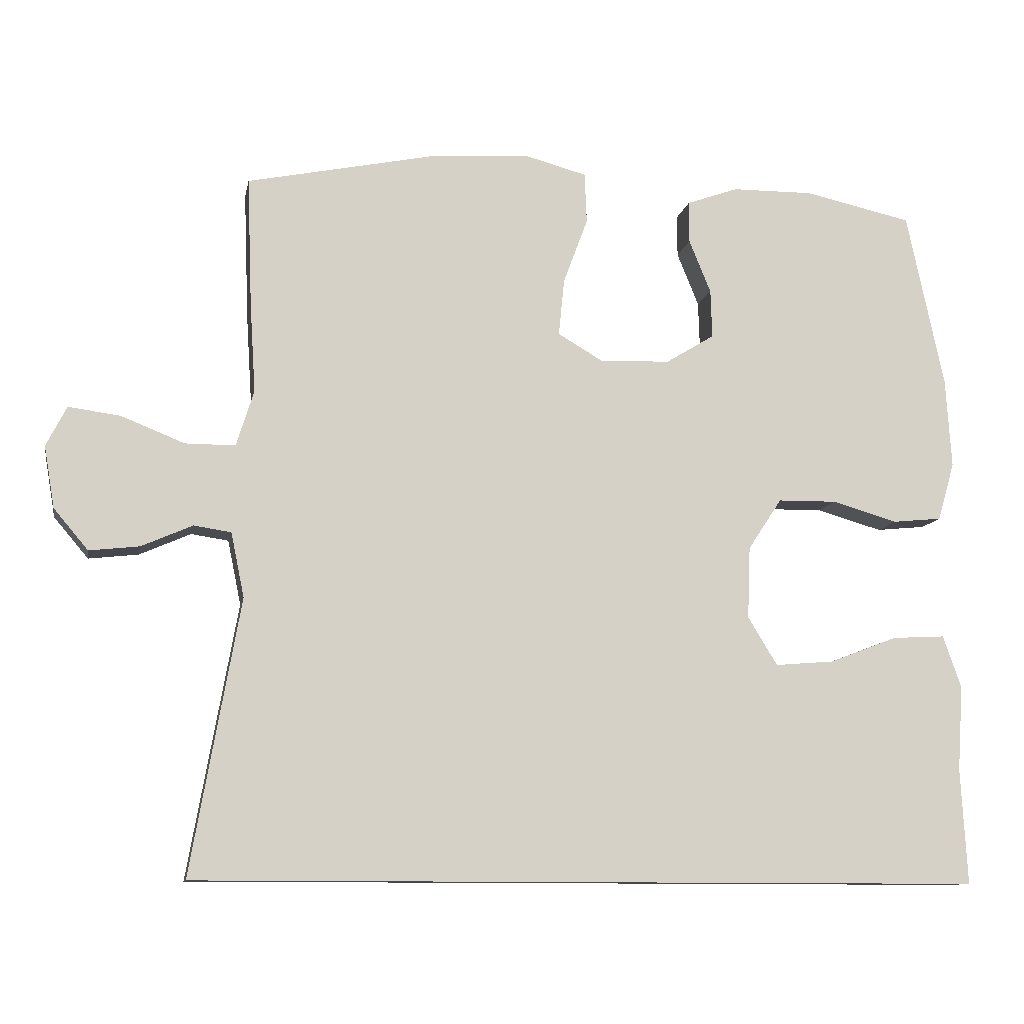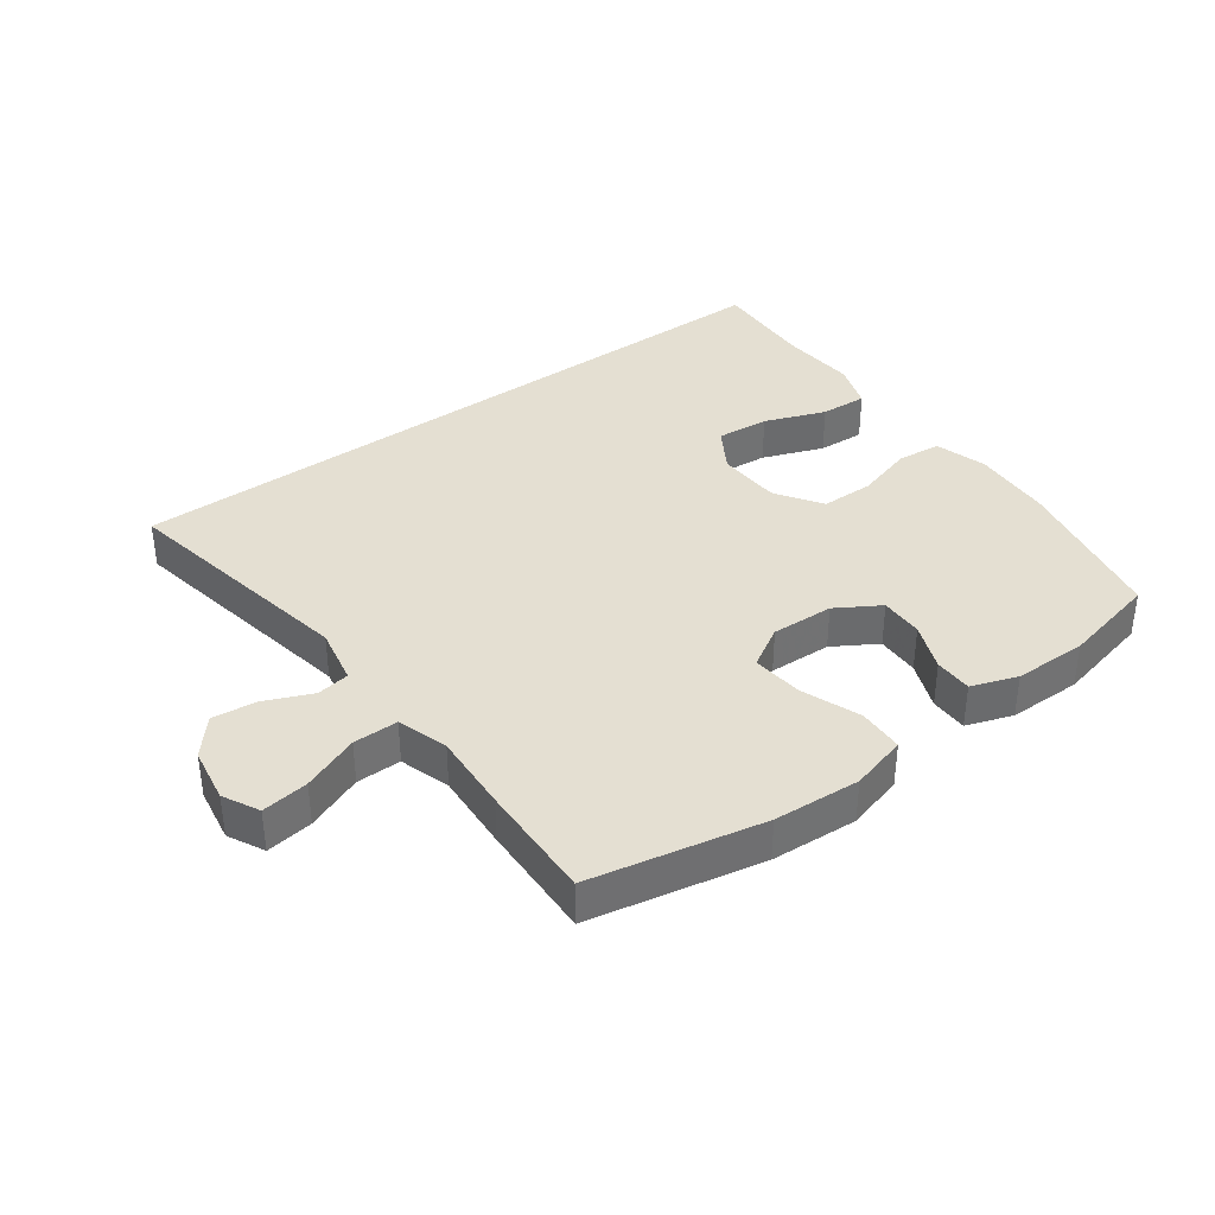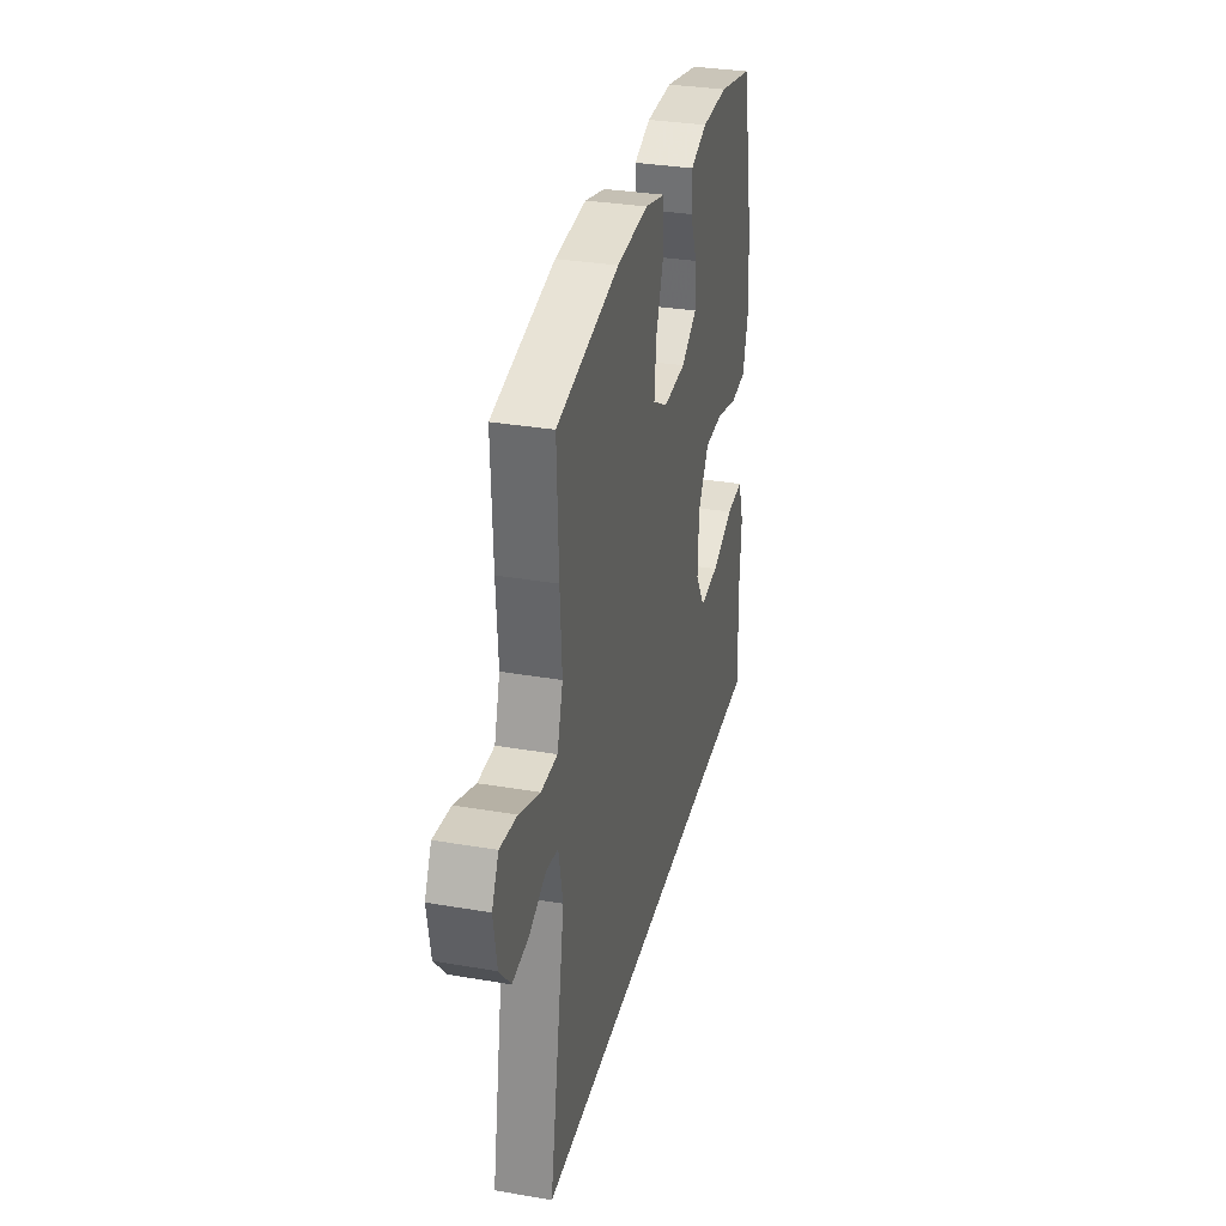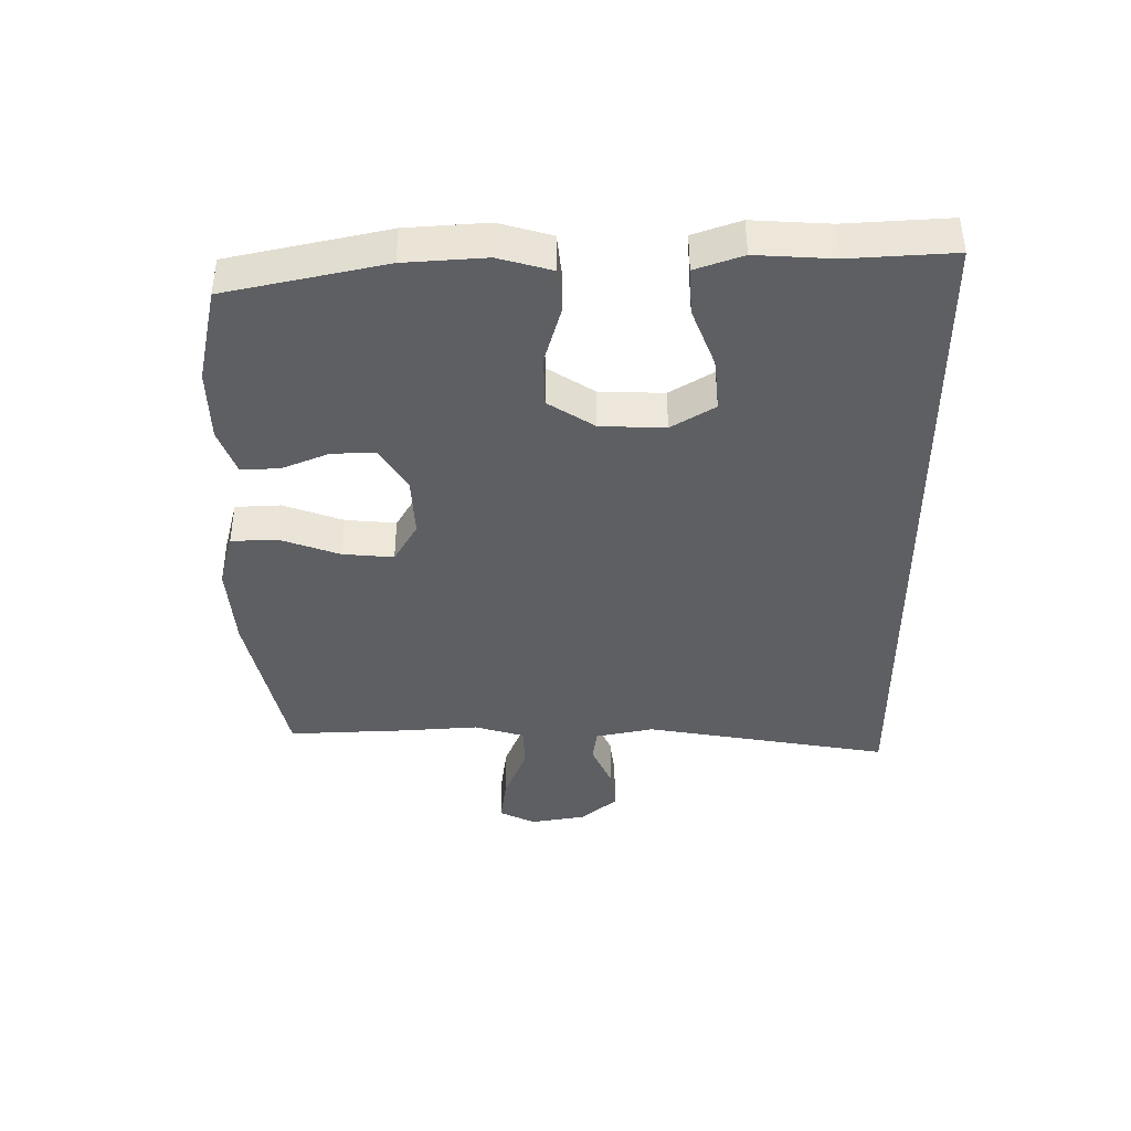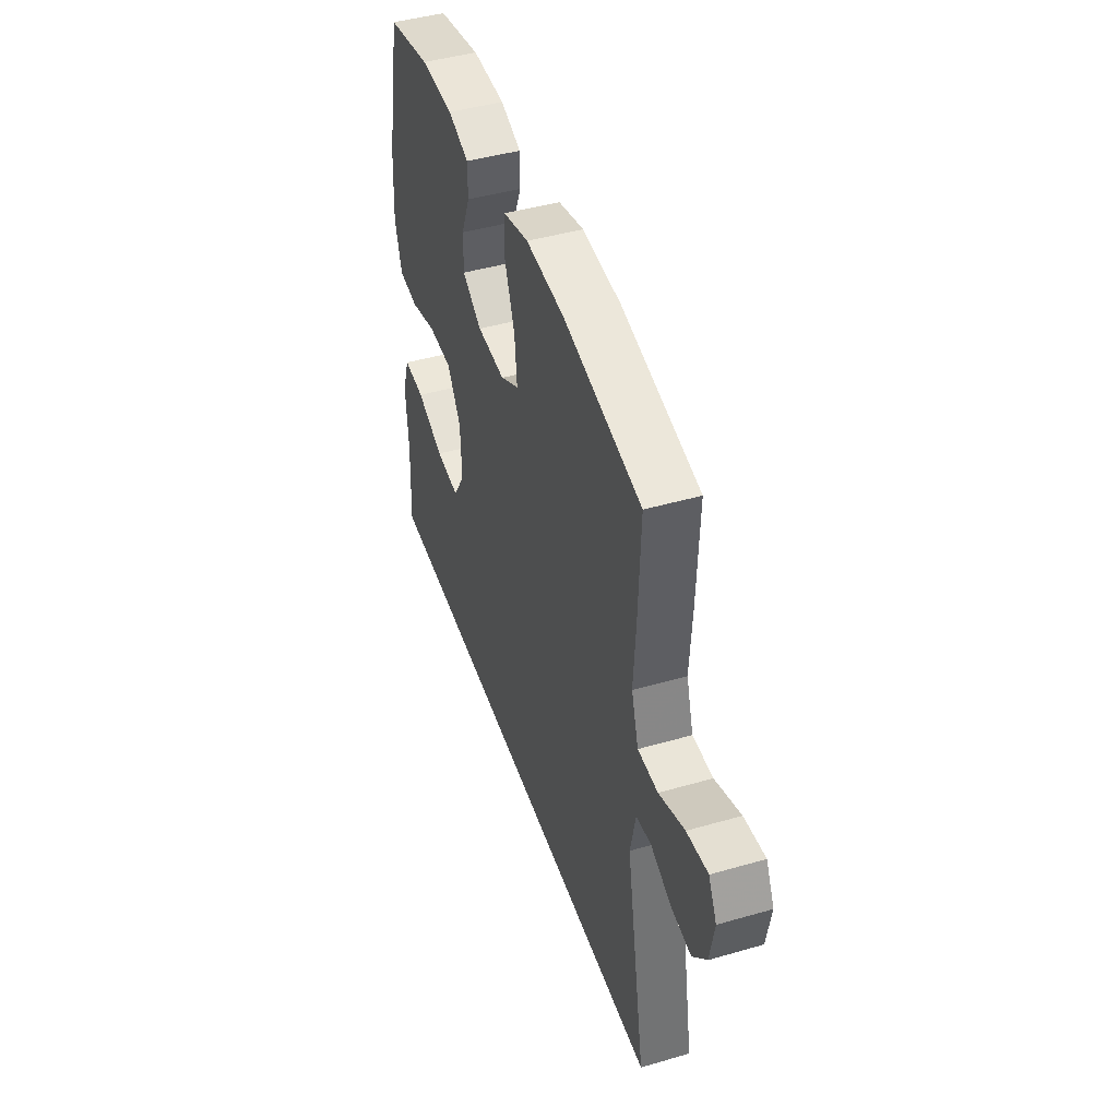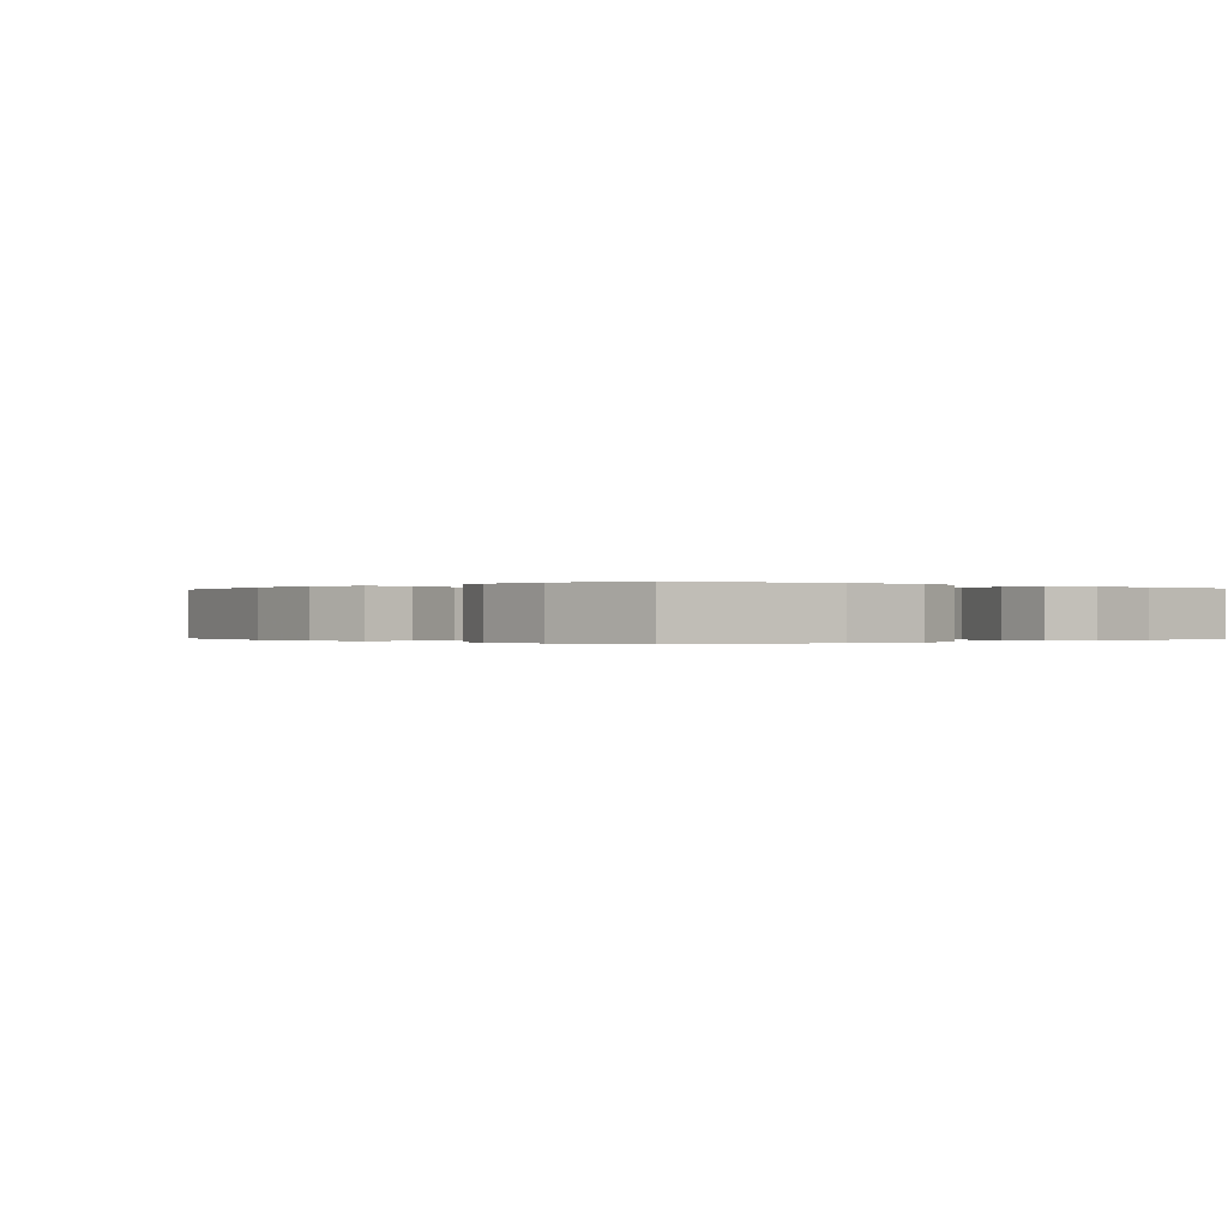
<metadata>
{"format":"obj","ext":"obj","renderer":"f3d","projection":"perspective","resolution":1024,"background":"white","views":[{"elev":-10.6,"azim":-10.6,"up":"+Z"},{"elev":37.1,"azim":-36.4,"up":"+Y"},{"elev":32.5,"azim":-76.6,"up":"+Z"},{"elev":-40.4,"azim":90.6,"up":"+Y"},{"elev":45.4,"azim":-108.4,"up":"+Z"},{"elev":-0.1,"azim":48.8,"up":"+Y"}]}
</metadata>
<code>
v 0.5 0.07 0.5
v 0.553 0.07 0.249
v 0.561 0.07 0.121
v 0.537 0.07 0.038
v 0.467 0.07 0.031
v 0.374 0.07 0.058
v 0.29 0.07 0.057
v 0.242 0.07 -0.016
v 0.238 0.07 -0.118
v 0.28 0.07 -0.187
v 0.364 0.07 -0.18
v 0.461 0.07 -0.143
v 0.536 0.07 -0.139
v 0.562 0.07 -0.214
v 0.554 0.07 -0.335
v 0.563 0.07 -0.5
v -0.564 0.07 -0.5
v -0.494 0.07 -0.109
v -0.513 0.07 -0.017
v -0.566 0.07 -0.009
v -0.639 0.07 -0.041
v -0.71 0.07 -0.049
v -0.759 0.07 0.009
v -0.774 0.07 0.097
v -0.745 0.07 0.154
v -0.671 0.07 0.144
v -0.581 0.07 0.108
v -0.51 0.07 0.108
v -0.485 0.07 0.188
v -0.493 0.07 0.314
v -0.5 0.07 0.5
v -0.228 0.07 0.556
v -0.091 0.07 0.565
v -0.002 0.07 0.541
v 0.001 0.07 0.469
v -0.034 0.07 0.375
v -0.042 0.07 0.294
v 0.023 0.07 0.256
v 0.122 0.07 0.26
v 0.191 0.07 0.302
v 0.189 0.07 0.371
v 0.158 0.07 0.447
v 0.158 0.07 0.507
v 0.231 0.07 0.533
v 0.347 0.07 0.534
v 0.5 0 0.5
v 0.553 0 0.249
v 0.561 0 0.121
v 0.537 0 0.038
v 0.467 0 0.031
v 0.374 0 0.058
v 0.29 0 0.057
v 0.242 0 -0.016
v 0.238 0 -0.118
v 0.28 0 -0.187
v 0.364 0 -0.18
v 0.461 0 -0.143
v 0.536 0 -0.139
v 0.562 0 -0.214
v 0.554 0 -0.335
v 0.563 0 -0.5
v -0.564 0 -0.5
v -0.494 0 -0.109
v -0.513 0 -0.017
v -0.566 0 -0.009
v -0.639 0 -0.041
v -0.71 0 -0.049
v -0.759 0 0.009
v -0.774 0 0.097
v -0.745 0 0.154
v -0.671 0 0.144
v -0.581 0 0.108
v -0.51 0 0.108
v -0.485 0 0.188
v -0.493 0 0.314
v -0.5 0 0.5
v -0.228 0 0.556
v -0.091 0 0.565
v -0.002 0 0.541
v 0.001 0 0.469
v -0.034 0 0.375
v -0.042 0 0.294
v 0.023 0 0.256
v 0.122 0 0.26
v 0.191 0 0.302
v 0.189 0 0.371
v 0.158 0 0.447
v 0.158 0 0.507
v 0.231 0 0.533
v 0.347 0 0.534
f 4 5 6
f 3 4 6
f 2 3 6
f 1 2 6
f 45 1 6
f 44 45 6
f 43 44 6
f 42 43 6
f 41 42 6
f 40 41 6 7
f 39 40 7 8
f 38 39 8 9
f 37 38 9
f 34 35 36
f 33 34 36
f 32 33 36
f 31 32 36
f 30 31 36
f 29 30 36
f 28 29 36 37
f 25 26 27
f 24 25 27
f 23 24 27
f 22 23 27
f 21 22 27
f 20 21 27
f 19 20 27 28
f 37 9 10
f 28 37 10
f 19 28 10
f 18 19 10
f 17 18 10
f 16 17 10
f 15 16 10
f 13 14 15
f 12 13 15
f 11 12 15
f 10 11 15
f 51 50 49
f 51 49 48
f 51 48 47
f 51 47 46
f 51 46 90
f 51 90 89
f 51 89 88
f 51 88 87
f 51 87 86
f 52 51 86 85
f 53 52 85 84
f 54 53 84 83
f 54 83 82
f 81 80 79
f 81 79 78
f 81 78 77
f 81 77 76
f 81 76 75
f 81 75 74
f 82 81 74 73
f 72 71 70
f 72 70 69
f 72 69 68
f 72 68 67
f 72 67 66
f 72 66 65
f 73 72 65 64
f 55 54 82
f 55 82 73
f 55 73 64
f 55 64 63
f 55 63 62
f 55 62 61
f 55 61 60
f 60 59 58
f 60 58 57
f 60 57 56
f 60 56 55
f 1 46 47 2
f 2 47 48 3
f 3 48 49 4
f 4 49 50 5
f 5 50 51 6
f 6 51 52 7
f 7 52 53 8
f 8 53 54 9
f 9 54 55 10
f 10 55 56 11
f 11 56 57 12
f 12 57 58 13
f 13 58 59 14
f 14 59 60 15
f 15 60 61 16
f 16 61 62 17
f 17 62 63 18
f 18 63 64 19
f 19 64 65 20
f 20 65 66 21
f 21 66 67 22
f 22 67 68 23
f 23 68 69 24
f 24 69 70 25
f 25 70 71 26
f 26 71 72 27
f 27 72 73 28
f 28 73 74 29
f 29 74 75 30
f 30 75 76 31
f 31 76 77 32
f 32 77 78 33
f 33 78 79 34
f 34 79 80 35
f 35 80 81 36
f 36 81 82 37
f 37 82 83 38
f 38 83 84 39
f 39 84 85 40
f 40 85 86 41
f 41 86 87 42
f 42 87 88 43
f 43 88 89 44
f 44 89 90 45
f 45 90 46 1

</code>
